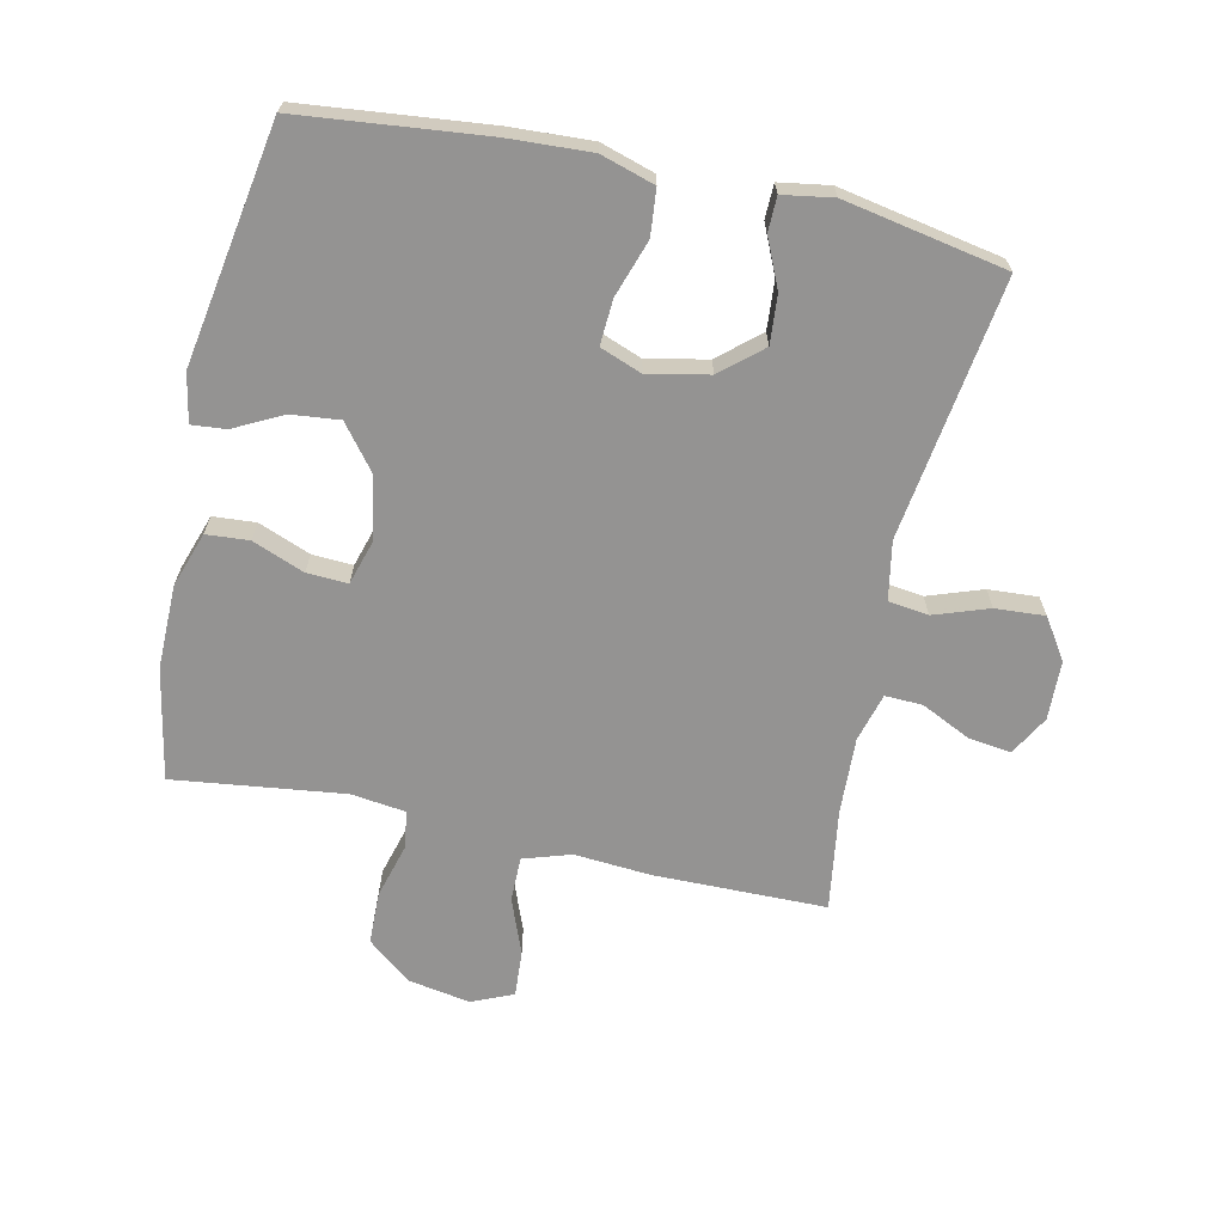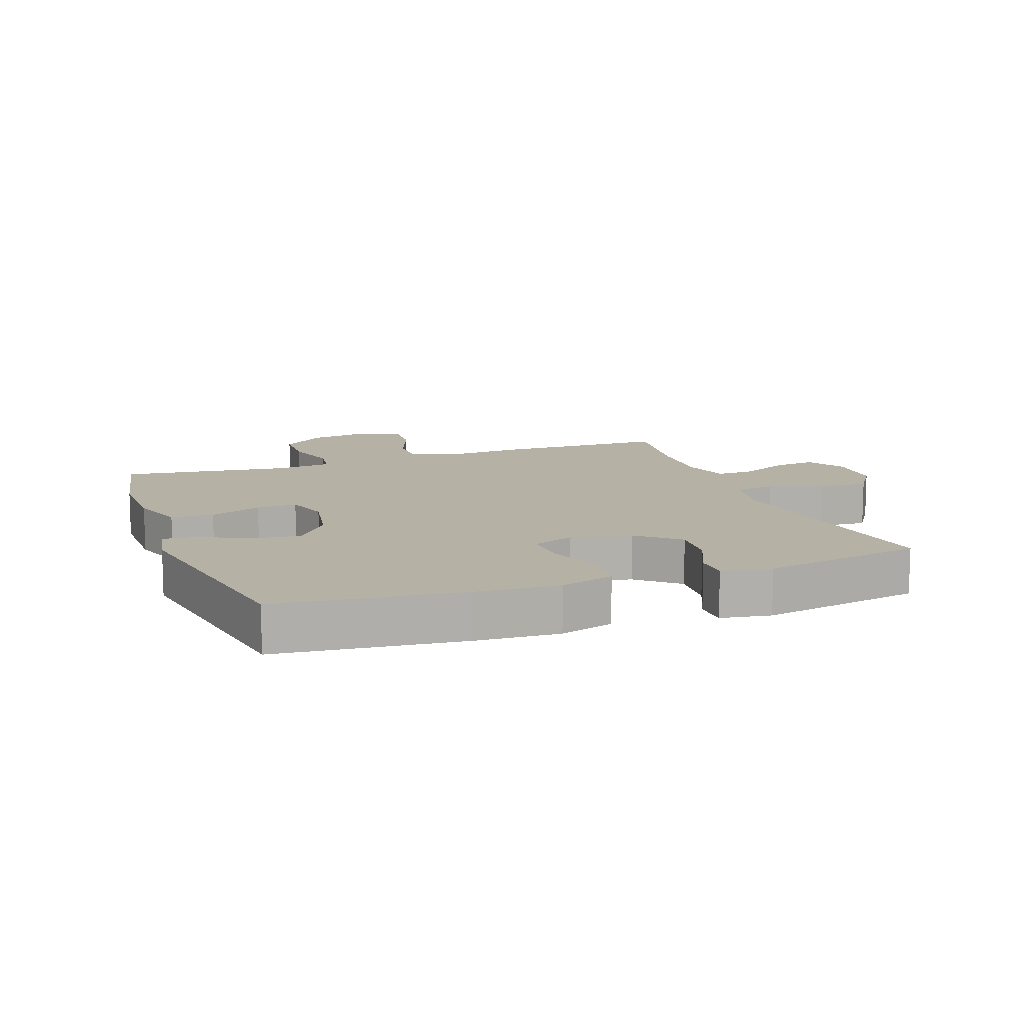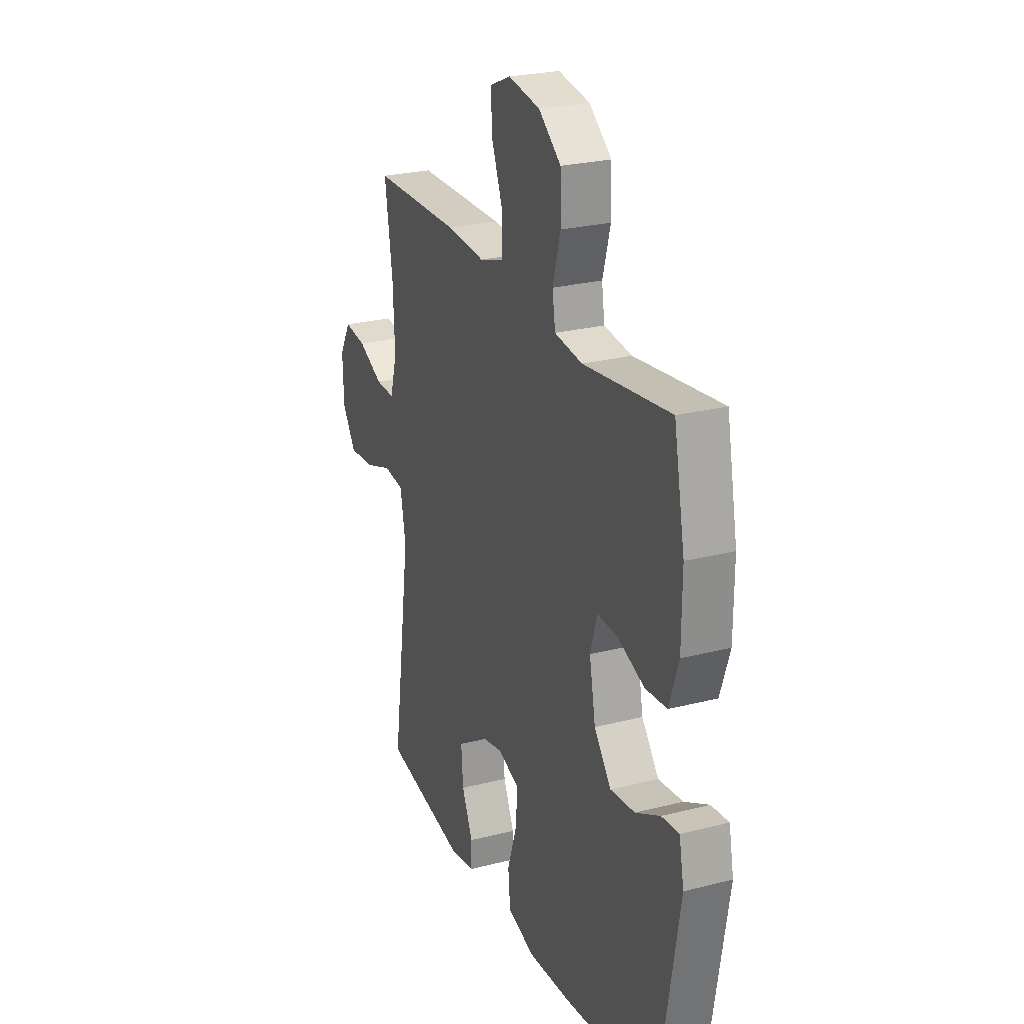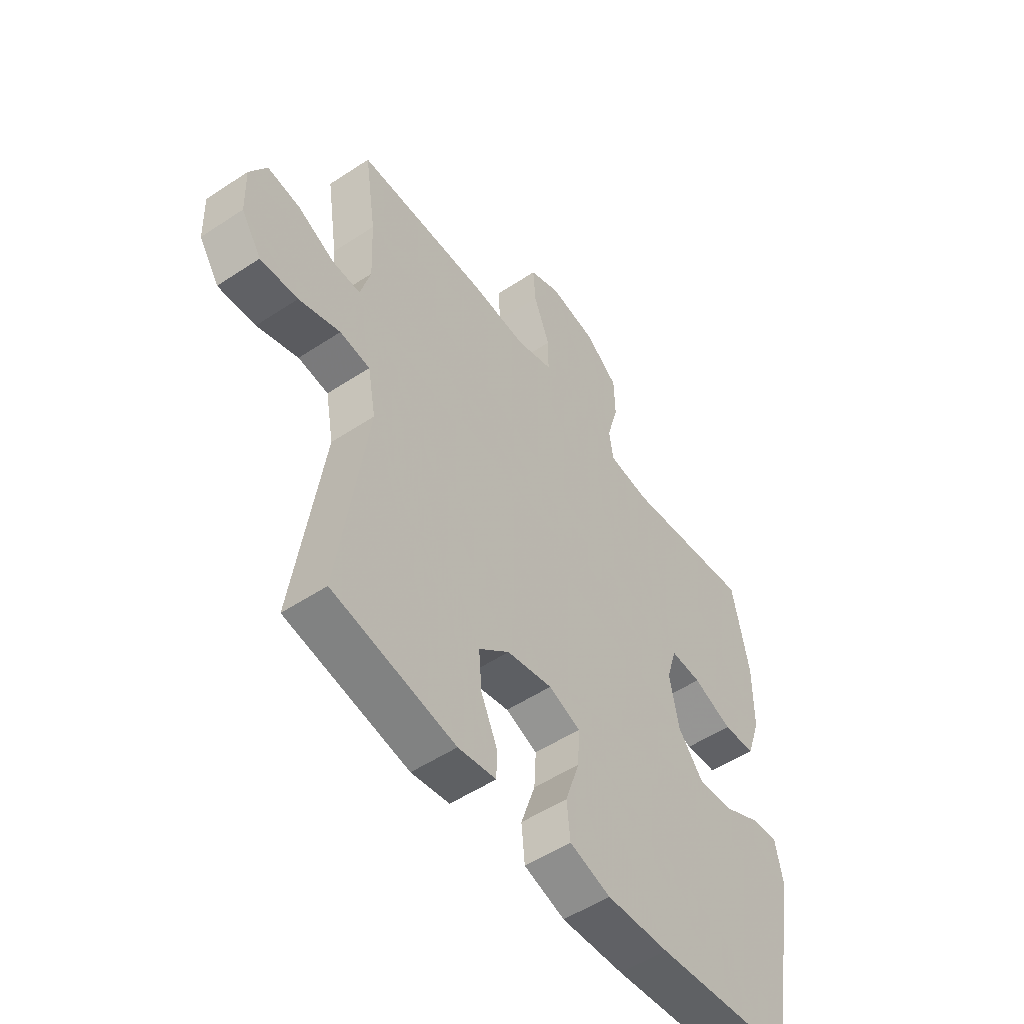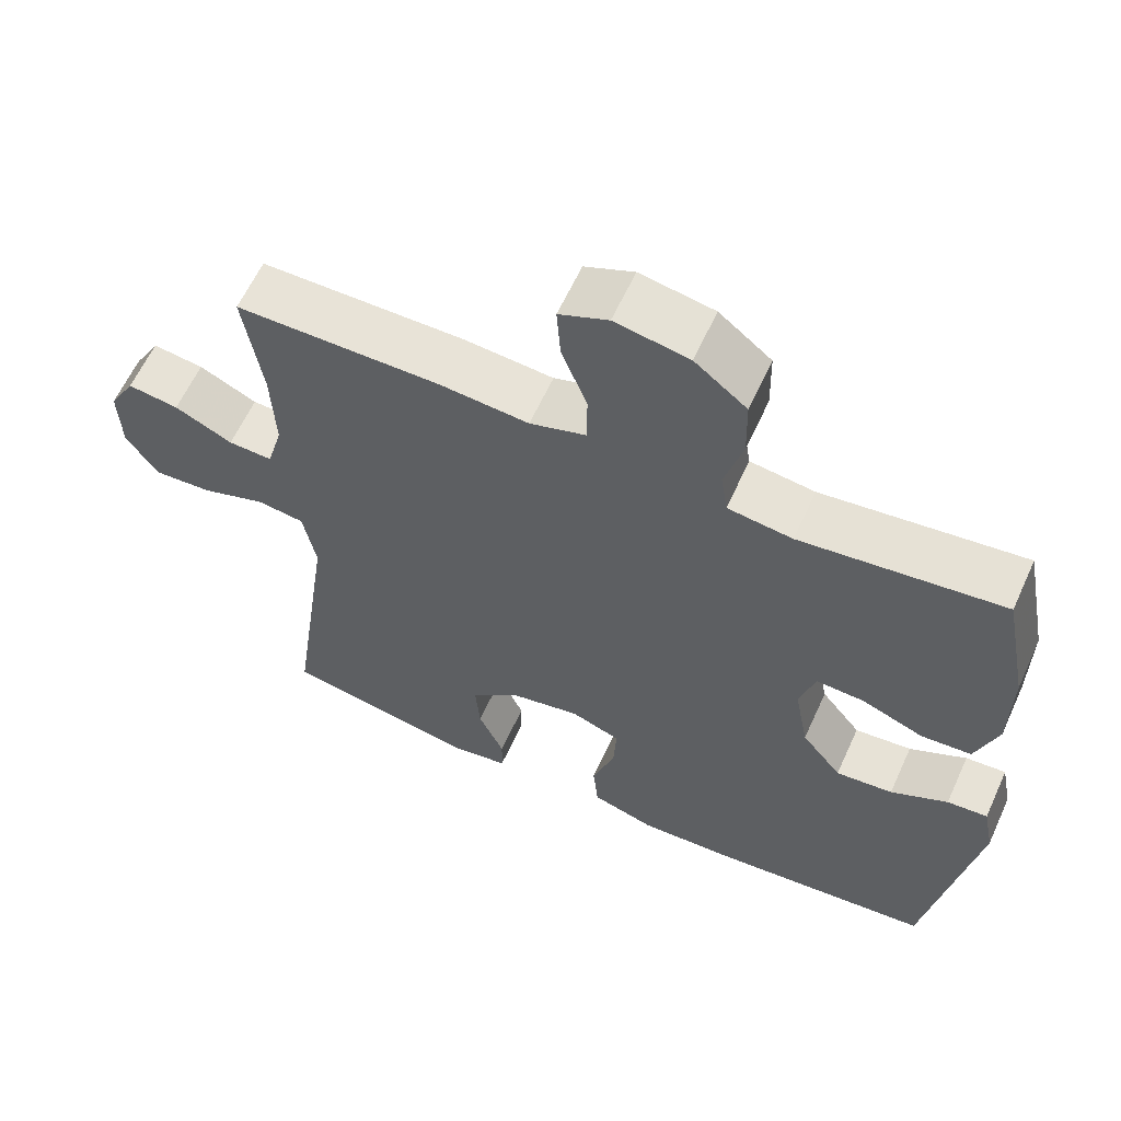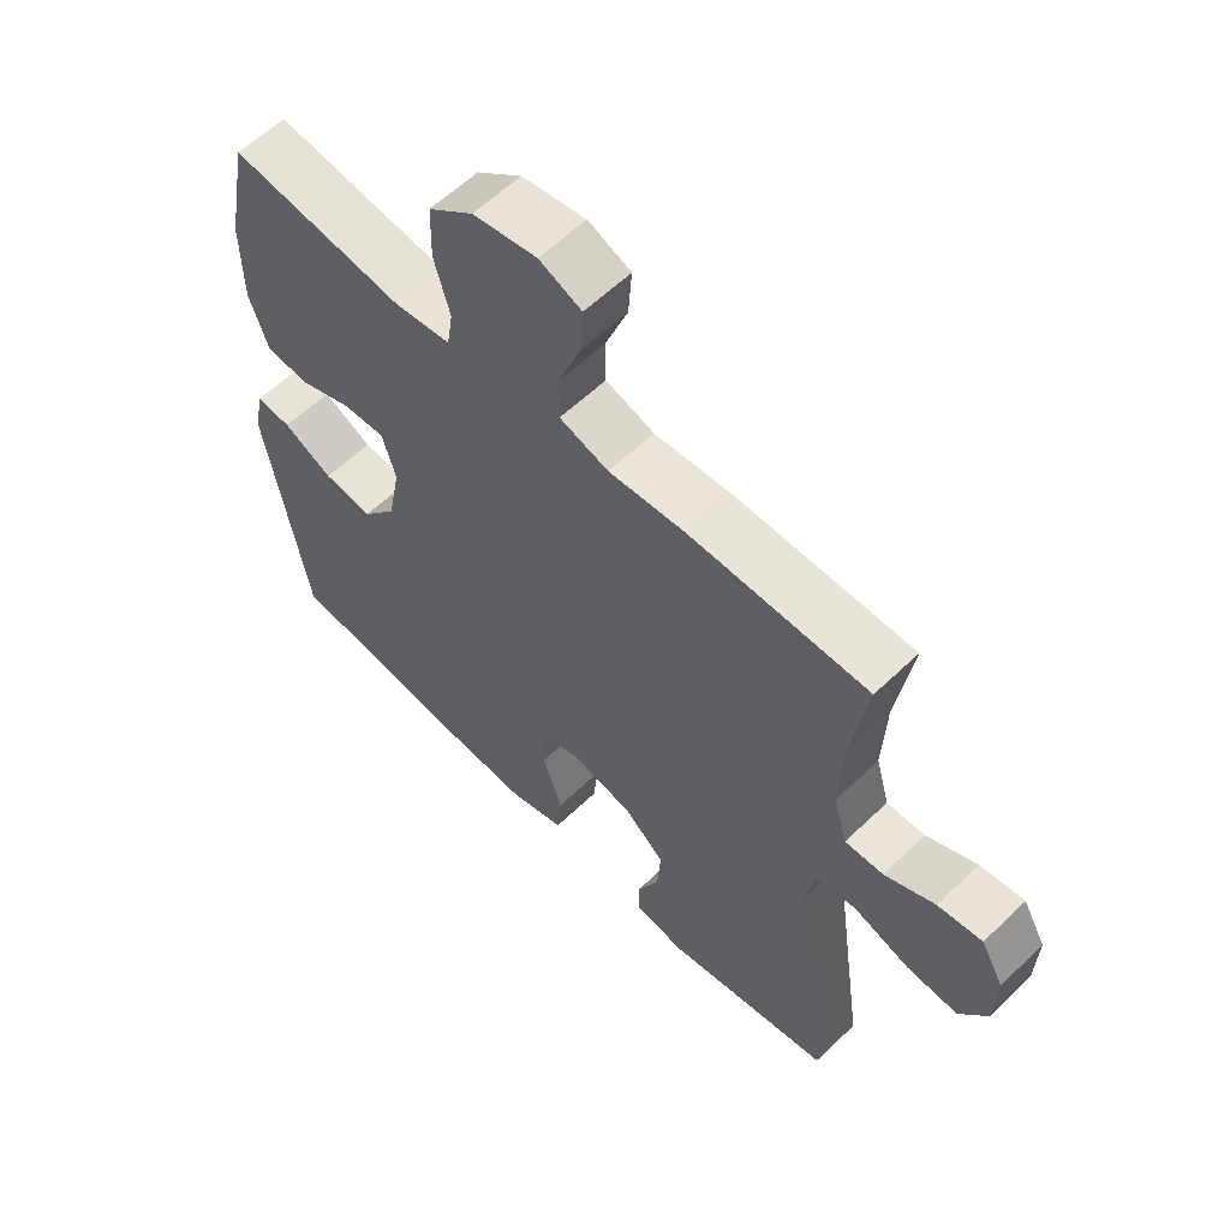
<metadata>
{"format":"obj","ext":"obj","renderer":"f3d","projection":"perspective","resolution":1024,"background":"white","views":[{"elev":-66.8,"azim":167.6,"up":"+Y"},{"elev":11.8,"azim":160.0,"up":"+Y"},{"elev":25.2,"azim":67.5,"up":"+Z"},{"elev":-52.8,"azim":-54.6,"up":"+Z"},{"elev":61.4,"azim":24.5,"up":"+Z"},{"elev":59.6,"azim":-134.5,"up":"+Z"}]}
</metadata>
<code>
v -0.5 0.07 0.5
v -0.228 0.07 0.503
v -0.109 0.07 0.494
v -0.034 0.07 0.518
v -0.034 0.07 0.588
v -0.068 0.07 0.676
v -0.073 0.07 0.749
v -0.008 0.07 0.777
v 0.09 0.07 0.76
v 0.159 0.07 0.705
v 0.161 0.07 0.622
v 0.137 0.07 0.536
v 0.146 0.07 0.477
v 0.232 0.07 0.466
v 0.5 0.07 0.5
v 0.534 0.07 0.325
v 0.533 0.07 0.193
v 0.504 0.07 0.107
v 0.437 0.07 0.102
v 0.355 0.07 0.134
v 0.291 0.07 0.137
v 0.27 0.07 0.067
v 0.289 0.07 -0.034
v 0.342 0.07 -0.101
v 0.418 0.07 -0.093
v 0.494 0.07 -0.054
v 0.548 0.07 -0.049
v 0.563 0.07 -0.125
v 0.5 0.07 -0.5
v 0.208 0.07 -0.531
v 0.078 0.07 -0.538
v -0.007 0.07 -0.512
v -0.014 0.07 -0.44
v 0.016 0.07 -0.35
v 0.02 0.07 -0.279
v -0.046 0.07 -0.254
v -0.141 0.07 -0.274
v -0.205 0.07 -0.329
v -0.199 0.07 -0.405
v -0.165 0.07 -0.481
v -0.166 0.07 -0.535
v -0.245 0.07 -0.548
v -0.5 0.07 -0.5
v -0.442 0.07 -0.092
v -0.459 0.07 0
v -0.522 0.07 0.008
v -0.608 0.07 -0.022
v -0.686 0.07 -0.027
v -0.728 0.07 0.037
v -0.731 0.07 0.13
v -0.696 0.07 0.192
v -0.628 0.07 0.183
v -0.551 0.07 0.146
v -0.492 0.07 0.144
v -0.471 0.07 0.22
v -0.476 0.07 0.34
v -0.5 0 0.5
v -0.228 0 0.503
v -0.109 0 0.494
v -0.034 0 0.518
v -0.034 0 0.588
v -0.068 0 0.676
v -0.073 0 0.749
v -0.008 0 0.777
v 0.09 0 0.76
v 0.159 0 0.705
v 0.161 0 0.622
v 0.137 0 0.536
v 0.146 0 0.477
v 0.232 0 0.466
v 0.5 0 0.5
v 0.534 0 0.325
v 0.533 0 0.193
v 0.504 0 0.107
v 0.437 0 0.102
v 0.355 0 0.134
v 0.291 0 0.137
v 0.27 0 0.067
v 0.289 0 -0.034
v 0.342 0 -0.101
v 0.418 0 -0.093
v 0.494 0 -0.054
v 0.548 0 -0.049
v 0.563 0 -0.125
v 0.5 0 -0.5
v 0.208 0 -0.531
v 0.078 0 -0.538
v -0.007 0 -0.512
v -0.014 0 -0.44
v 0.016 0 -0.35
v 0.02 0 -0.279
v -0.046 0 -0.254
v -0.141 0 -0.274
v -0.205 0 -0.329
v -0.199 0 -0.405
v -0.165 0 -0.481
v -0.166 0 -0.535
v -0.245 0 -0.548
v -0.5 0 -0.5
v -0.442 0 -0.092
v -0.459 0 0
v -0.522 0 0.008
v -0.608 0 -0.022
v -0.686 0 -0.027
v -0.728 0 0.037
v -0.731 0 0.13
v -0.696 0 0.192
v -0.628 0 0.183
v -0.551 0 0.146
v -0.492 0 0.144
v -0.471 0 0.22
v -0.476 0 0.34
f 50 51 52 53
f 50 53 54
f 49 50 54
f 46 47 48 49
f 45 46 49 54
f 41 42 43 44
f 39 40 41 44
f 38 39 44 45
f 37 38 45 54
f 31 32 33 34
f 31 34 35
f 30 31 35
f 29 30 35
f 28 29 35
f 25 26 27 28
f 24 25 28 35
f 23 24 35 36
f 17 18 19 20
f 17 20 21
f 14 15 16 17
f 13 14 17 21
f 9 10 11 12
f 9 12 13
f 8 9 13
f 5 6 7 8
f 4 5 8 13
f 3 4 13 21
f 56 1 2 3
f 55 56 3 21
f 54 55 21 22
f 36 37 54
f 22 23 36 54
f 109 108 107 106
f 110 109 106
f 110 106 105
f 105 104 103 102
f 110 105 102 101
f 100 99 98 97
f 100 97 96 95
f 101 100 95 94
f 110 101 94 93
f 90 89 88 87
f 91 90 87
f 91 87 86
f 91 86 85
f 91 85 84
f 84 83 82 81
f 91 84 81 80
f 92 91 80 79
f 76 75 74 73
f 77 76 73
f 73 72 71 70
f 77 73 70 69
f 68 67 66 65
f 69 68 65
f 69 65 64
f 64 63 62 61
f 69 64 61 60
f 77 69 60 59
f 59 58 57 112
f 77 59 112 111
f 78 77 111 110
f 110 93 92
f 110 92 79 78
f 1 57 58 2
f 2 58 59 3
f 3 59 60 4
f 4 60 61 5
f 5 61 62 6
f 6 62 63 7
f 7 63 64 8
f 8 64 65 9
f 9 65 66 10
f 10 66 67 11
f 11 67 68 12
f 12 68 69 13
f 13 69 70 14
f 14 70 71 15
f 15 71 72 16
f 16 72 73 17
f 17 73 74 18
f 18 74 75 19
f 19 75 76 20
f 20 76 77 21
f 21 77 78 22
f 22 78 79 23
f 23 79 80 24
f 24 80 81 25
f 25 81 82 26
f 26 82 83 27
f 27 83 84 28
f 28 84 85 29
f 29 85 86 30
f 30 86 87 31
f 31 87 88 32
f 32 88 89 33
f 33 89 90 34
f 34 90 91 35
f 35 91 92 36
f 36 92 93 37
f 37 93 94 38
f 38 94 95 39
f 39 95 96 40
f 40 96 97 41
f 41 97 98 42
f 42 98 99 43
f 43 99 100 44
f 44 100 101 45
f 45 101 102 46
f 46 102 103 47
f 47 103 104 48
f 48 104 105 49
f 49 105 106 50
f 50 106 107 51
f 51 107 108 52
f 52 108 109 53
f 53 109 110 54
f 54 110 111 55
f 55 111 112 56
f 56 112 57 1

</code>
